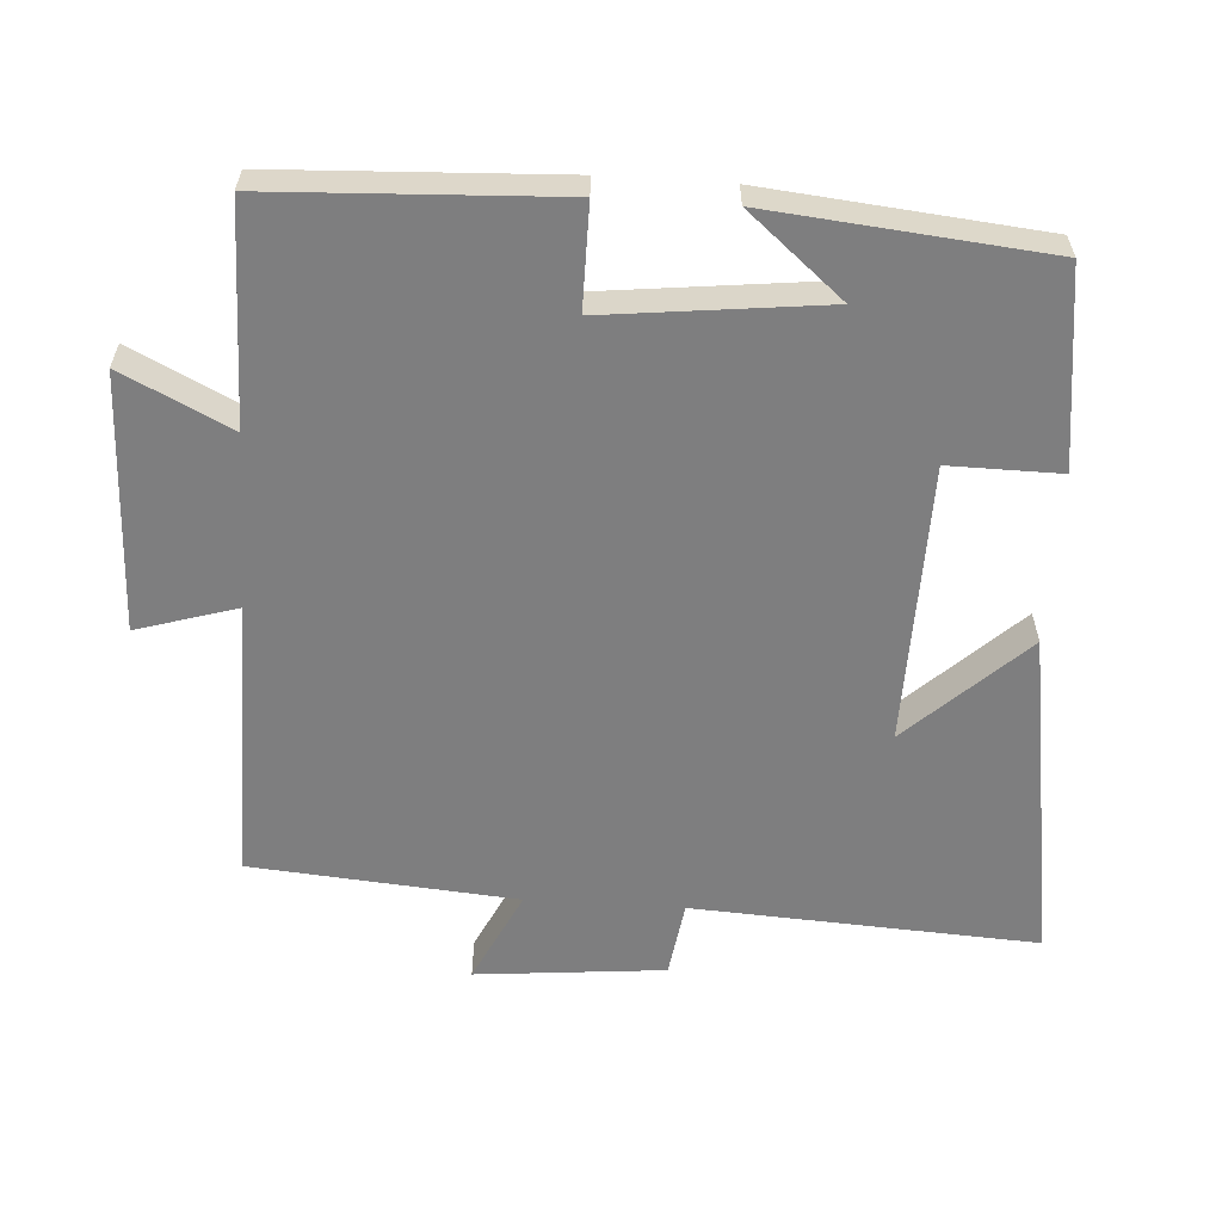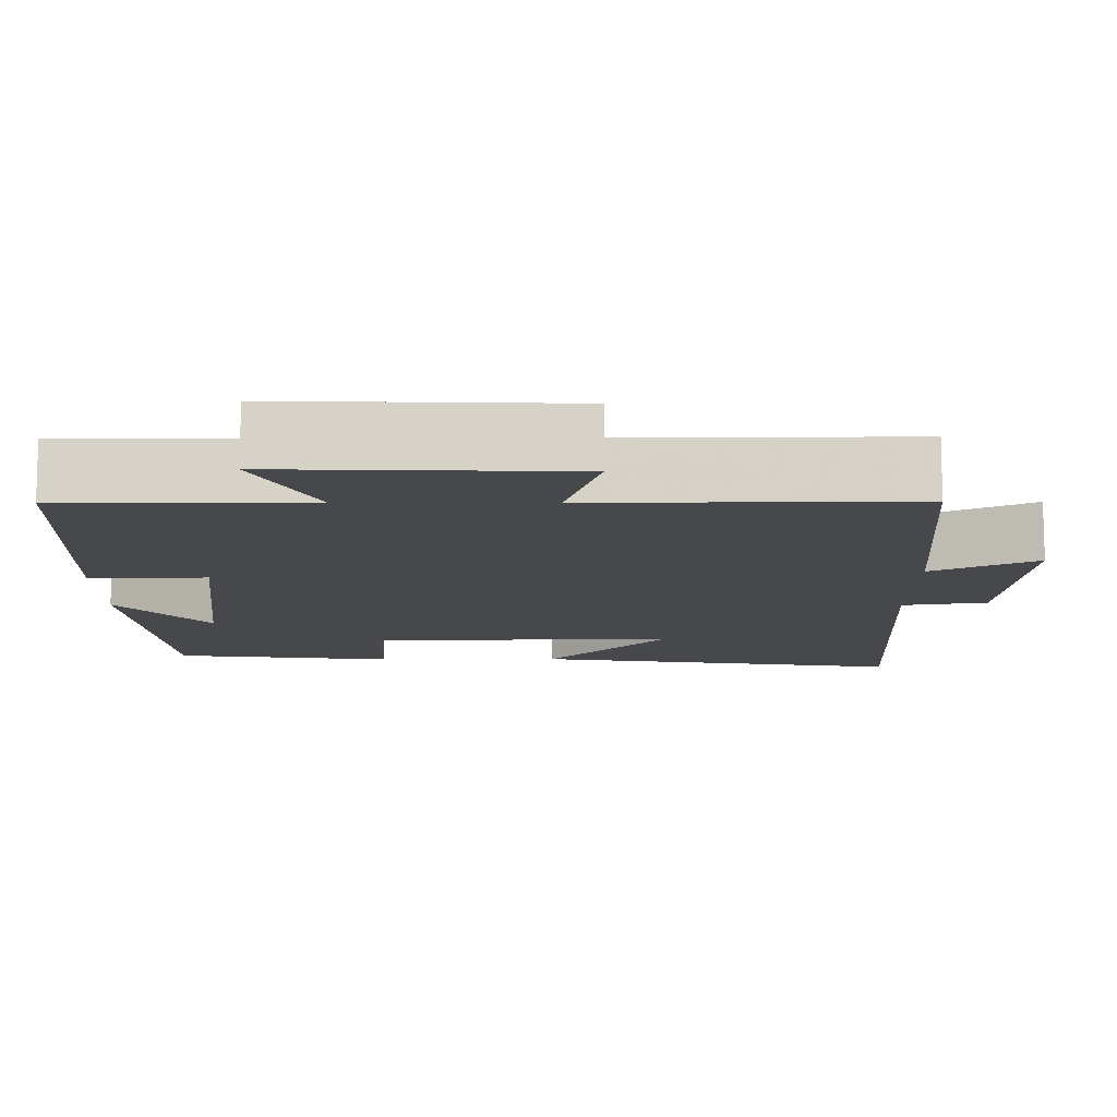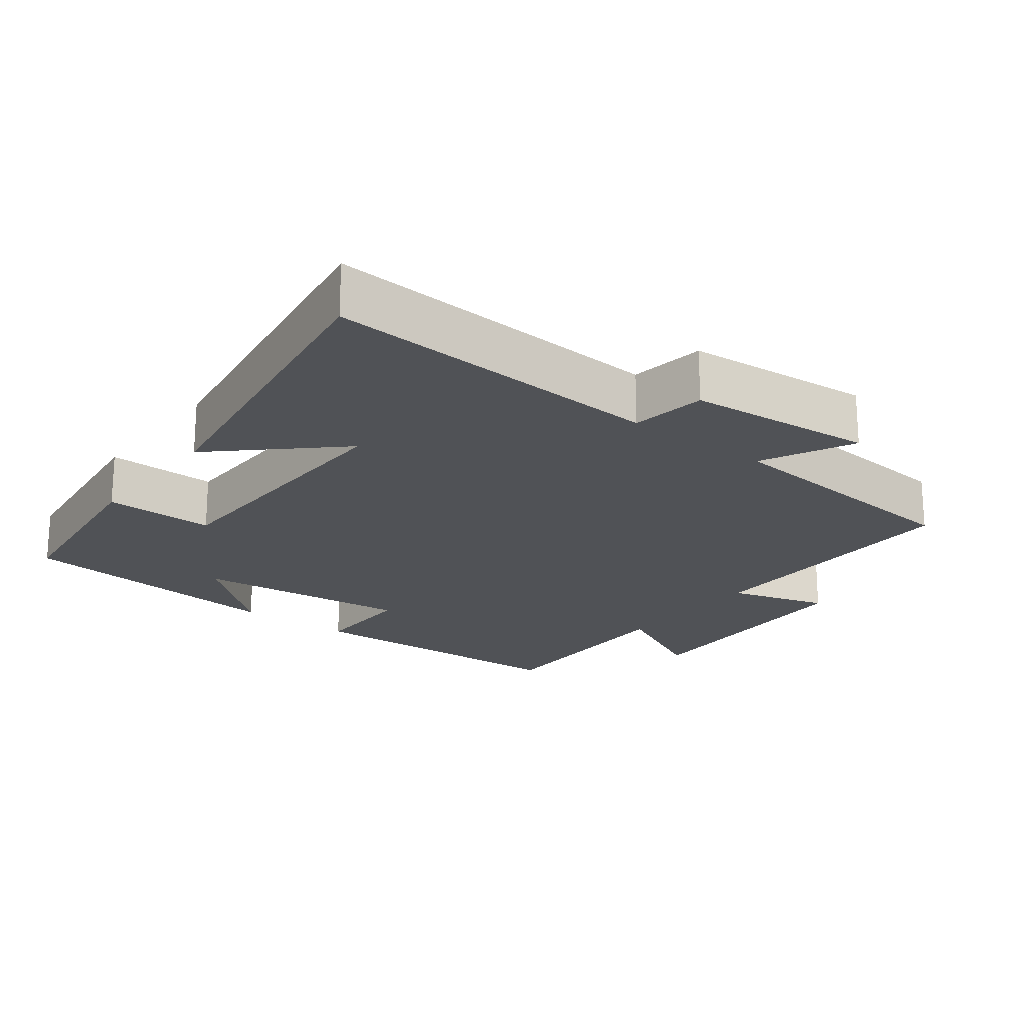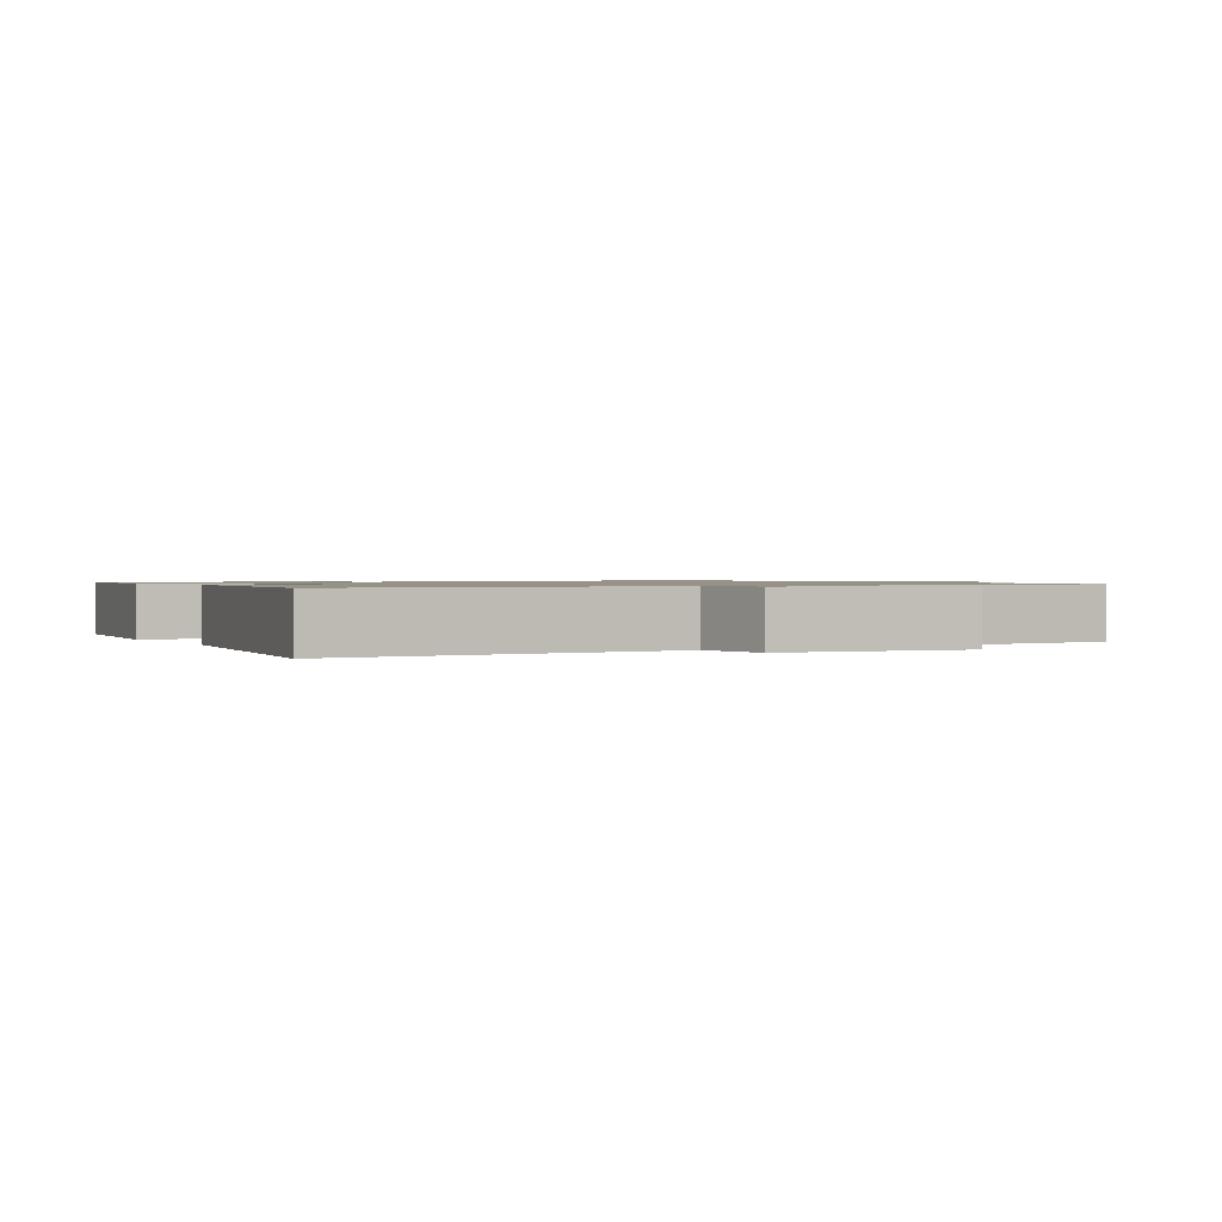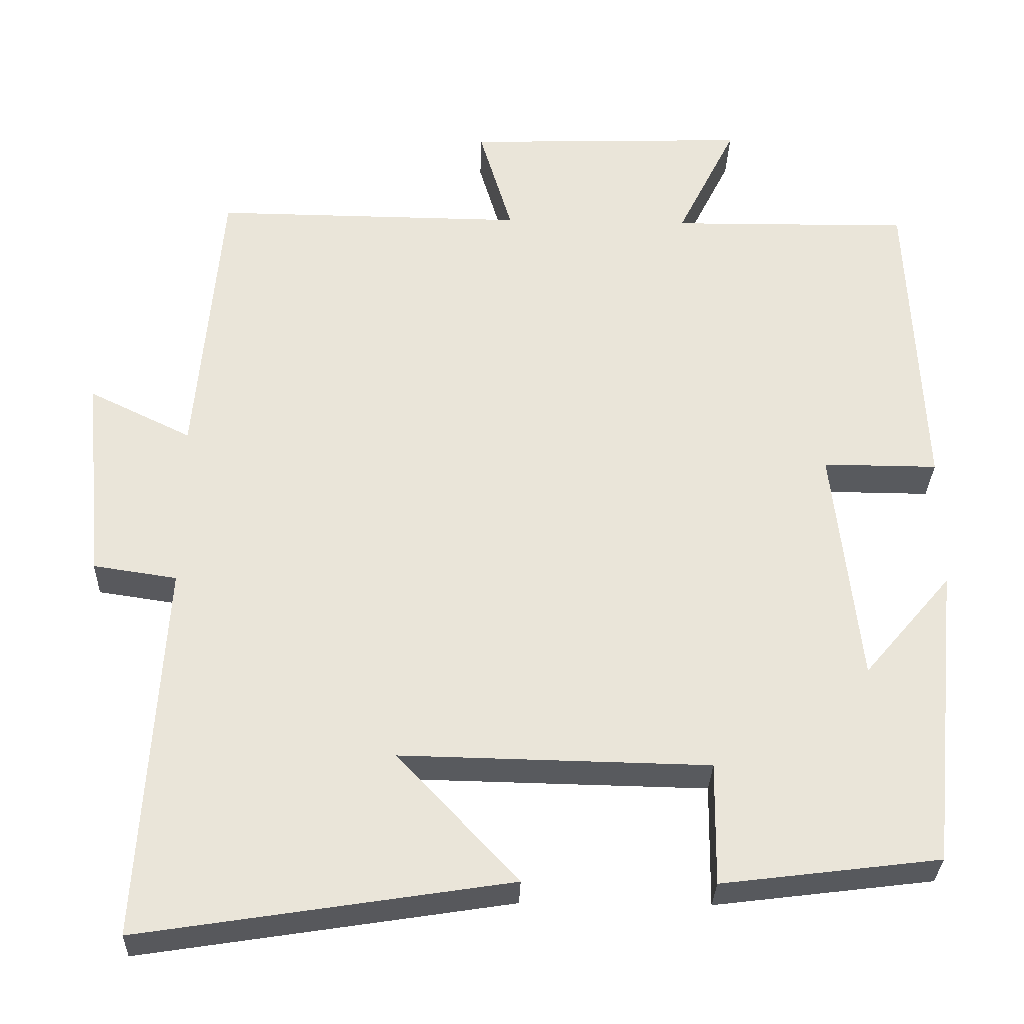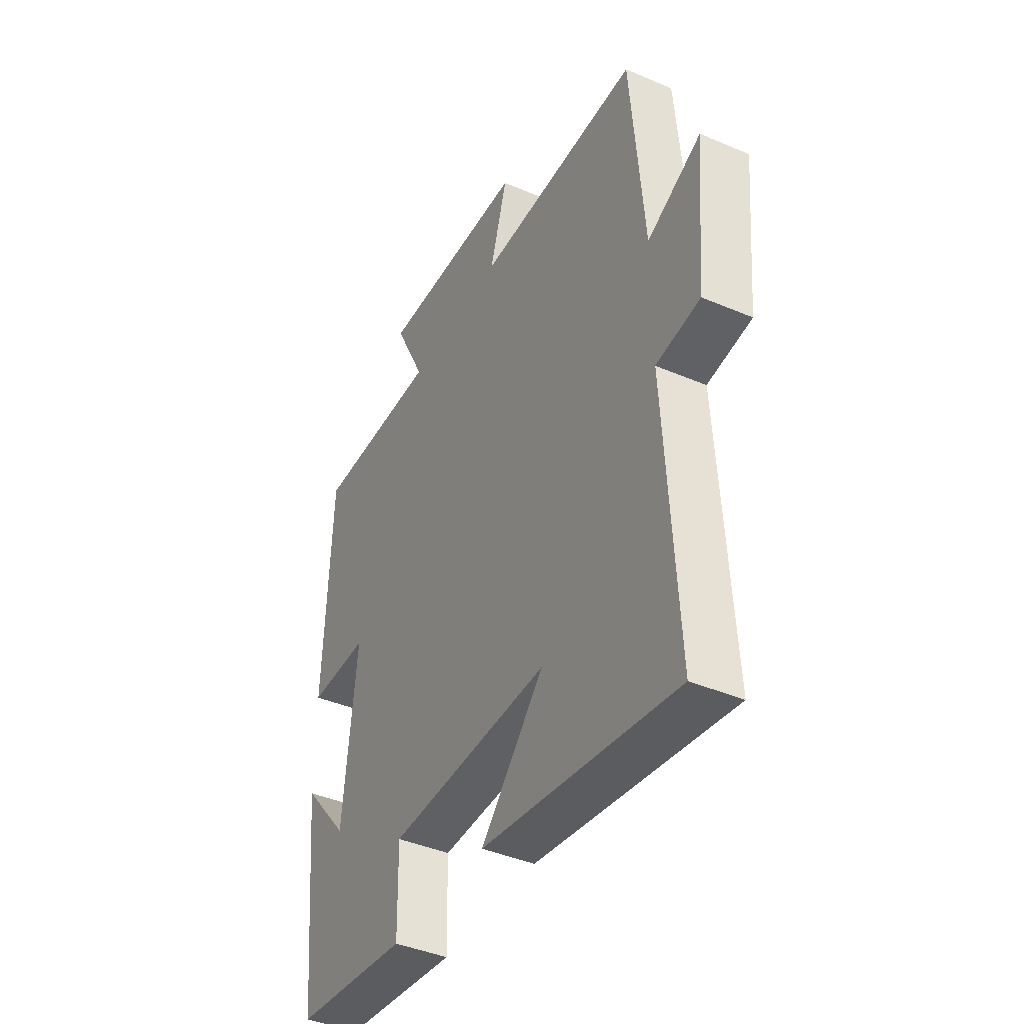
<metadata>
{"format":"obj","ext":"obj","renderer":"f3d","projection":"perspective","resolution":1024,"background":"white","views":[{"elev":-59.4,"azim":86.4,"up":"+Y"},{"elev":78.4,"azim":179.9,"up":"+Z"},{"elev":-20.8,"azim":-127.6,"up":"+Y"},{"elev":1.0,"azim":-118.8,"up":"+Y"},{"elev":-30.7,"azim":-1.7,"up":"+Z"},{"elev":-41.6,"azim":-117.3,"up":"+Z"}]}
</metadata>
<code>
v 0.461 0.07 -0.465
v 0.182 0.07 -0.5
v 0.184 0.07 -0.343
v -0.21 0.07 -0.335
v -0.056 0.07 -0.5
v -0.529 0.07 -0.574
v -0.5 0.07 -0.088
v -0.607 0.07 -0.072
v -0.631 0.07 0.194
v -0.5 0.07 0.13
v -0.468 0.07 0.504
v -0.069 0.07 0.5
v -0.111 0.07 0.641
v 0.251 0.07 0.653
v 0.175 0.07 0.5
v 0.482 0.07 0.503
v 0.5 0.07 0.099
v 0.353 0.07 0.1
v 0.387 0.07 -0.208
v 0.5 0.07 -0.075
v 0.461 0 -0.465
v 0.182 0 -0.5
v 0.184 0 -0.343
v -0.21 0 -0.335
v -0.056 0 -0.5
v -0.529 0 -0.574
v -0.5 0 -0.088
v -0.607 0 -0.072
v -0.631 0 0.194
v -0.5 0 0.13
v -0.468 0 0.504
v -0.069 0 0.5
v -0.111 0 0.641
v 0.251 0 0.653
v 0.175 0 0.5
v 0.482 0 0.503
v 0.5 0 0.099
v 0.353 0 0.1
v 0.387 0 -0.208
v 0.5 0 -0.075
f 19 20 1 2
f 18 19 2 3
f 15 16 17 18
f 15 18 3 4
f 12 13 14 15
f 12 15 4
f 10 11 12 4
f 7 8 9 10
f 7 10 4
f 4 5 6 7
f 22 21 40 39
f 23 22 39 38
f 38 37 36 35
f 24 23 38 35
f 35 34 33 32
f 24 35 32
f 24 32 31 30
f 30 29 28 27
f 24 30 27
f 27 26 25 24
f 1 21 22 2
f 2 22 23 3
f 3 23 24 4
f 4 24 25 5
f 5 25 26 6
f 6 26 27 7
f 7 27 28 8
f 8 28 29 9
f 9 29 30 10
f 10 30 31 11
f 11 31 32 12
f 12 32 33 13
f 13 33 34 14
f 14 34 35 15
f 15 35 36 16
f 16 36 37 17
f 17 37 38 18
f 18 38 39 19
f 19 39 40 20
f 20 40 21 1

</code>
